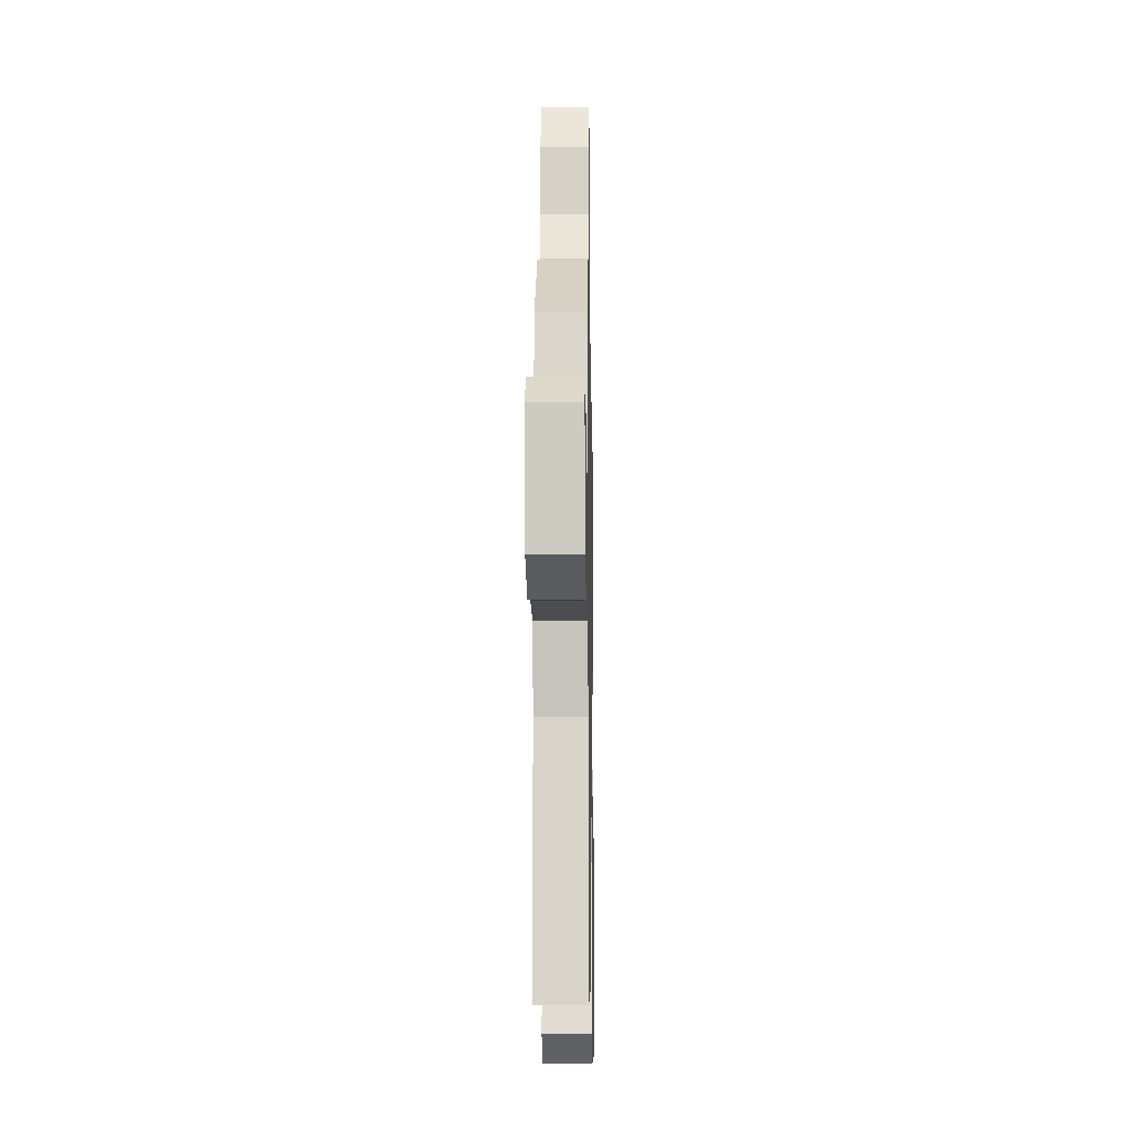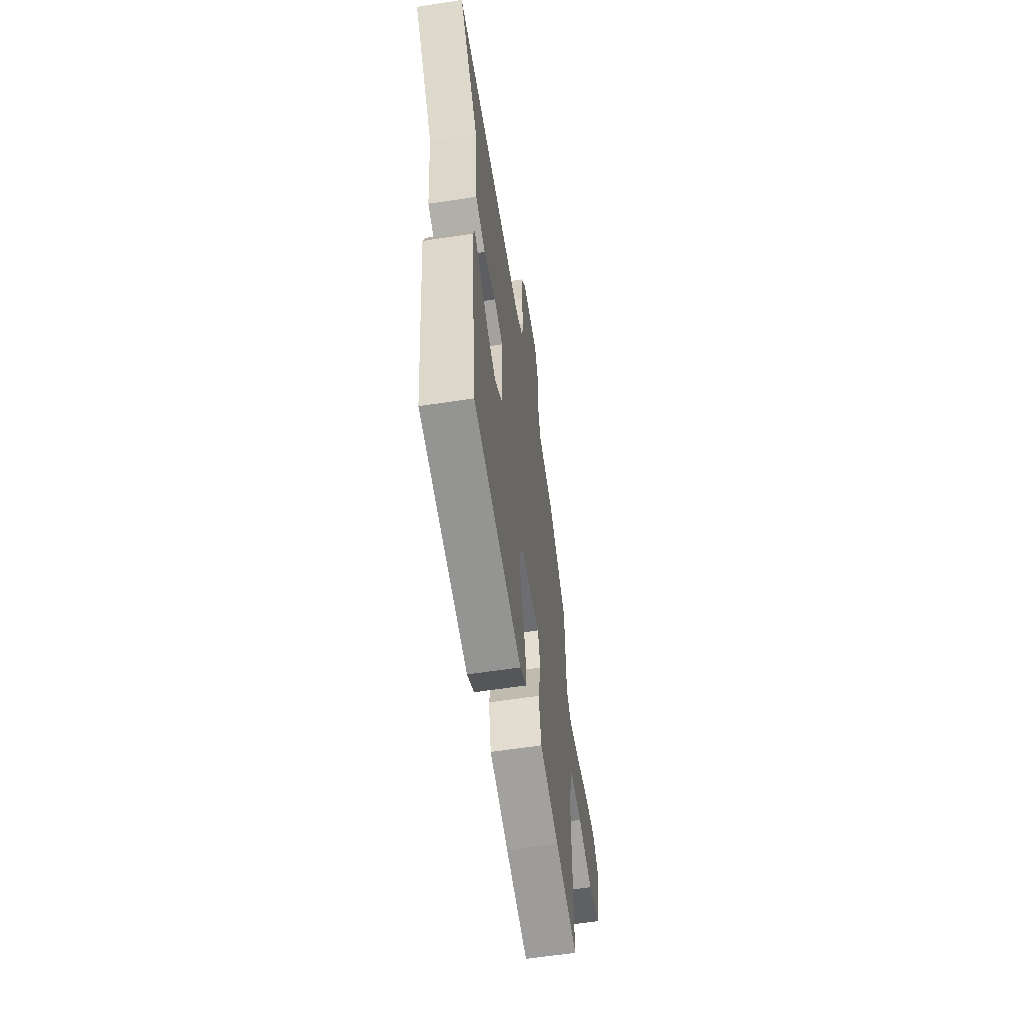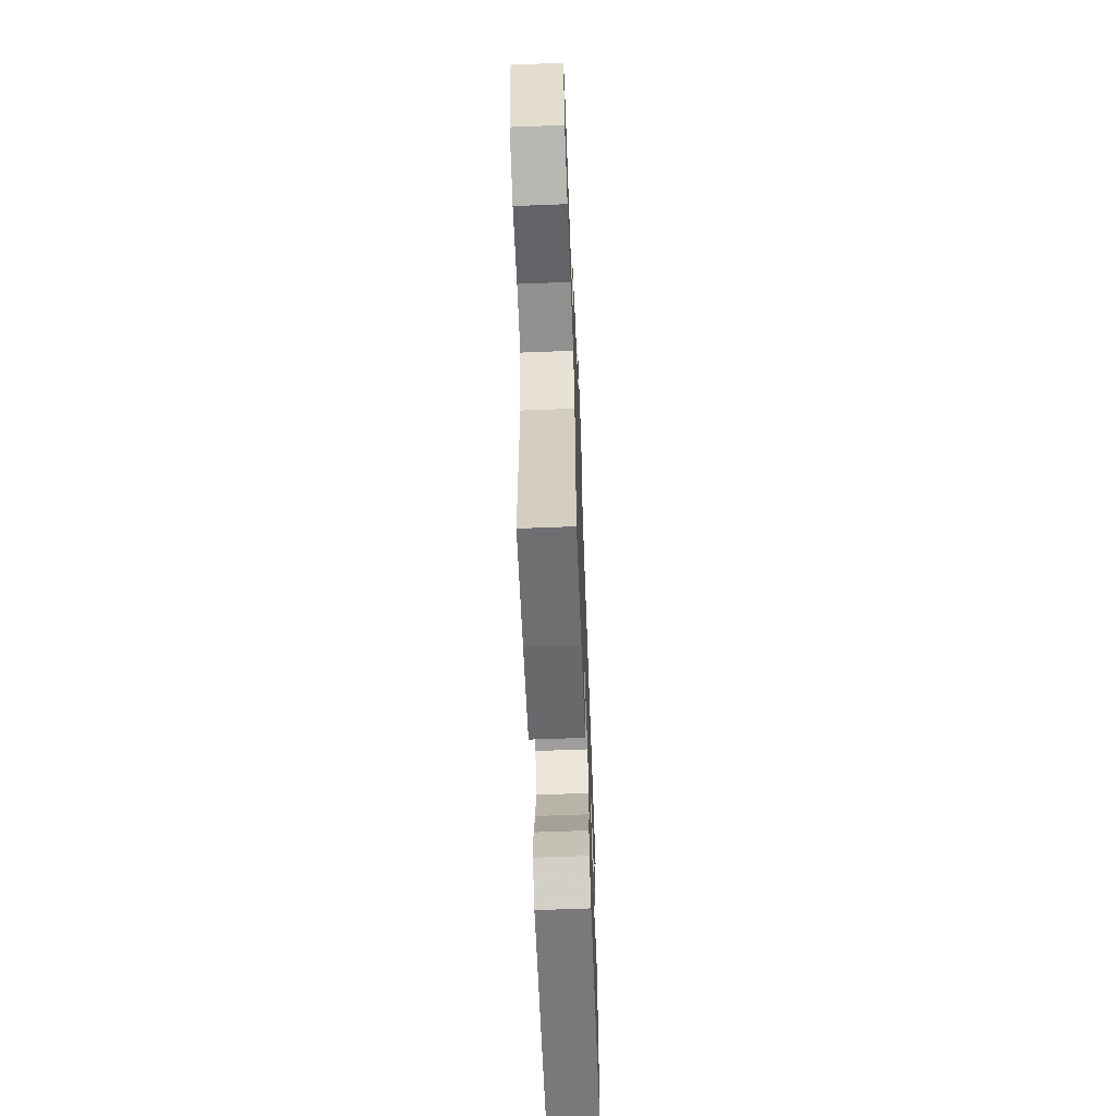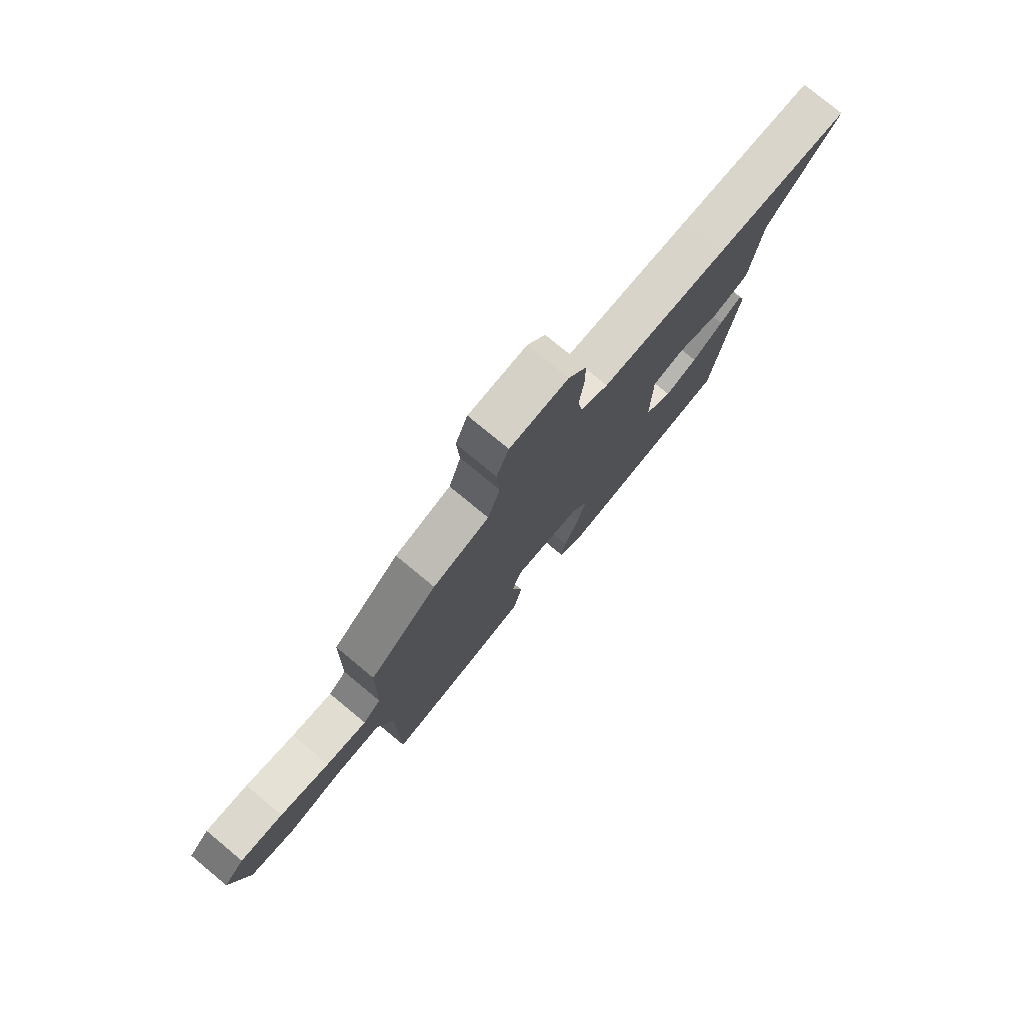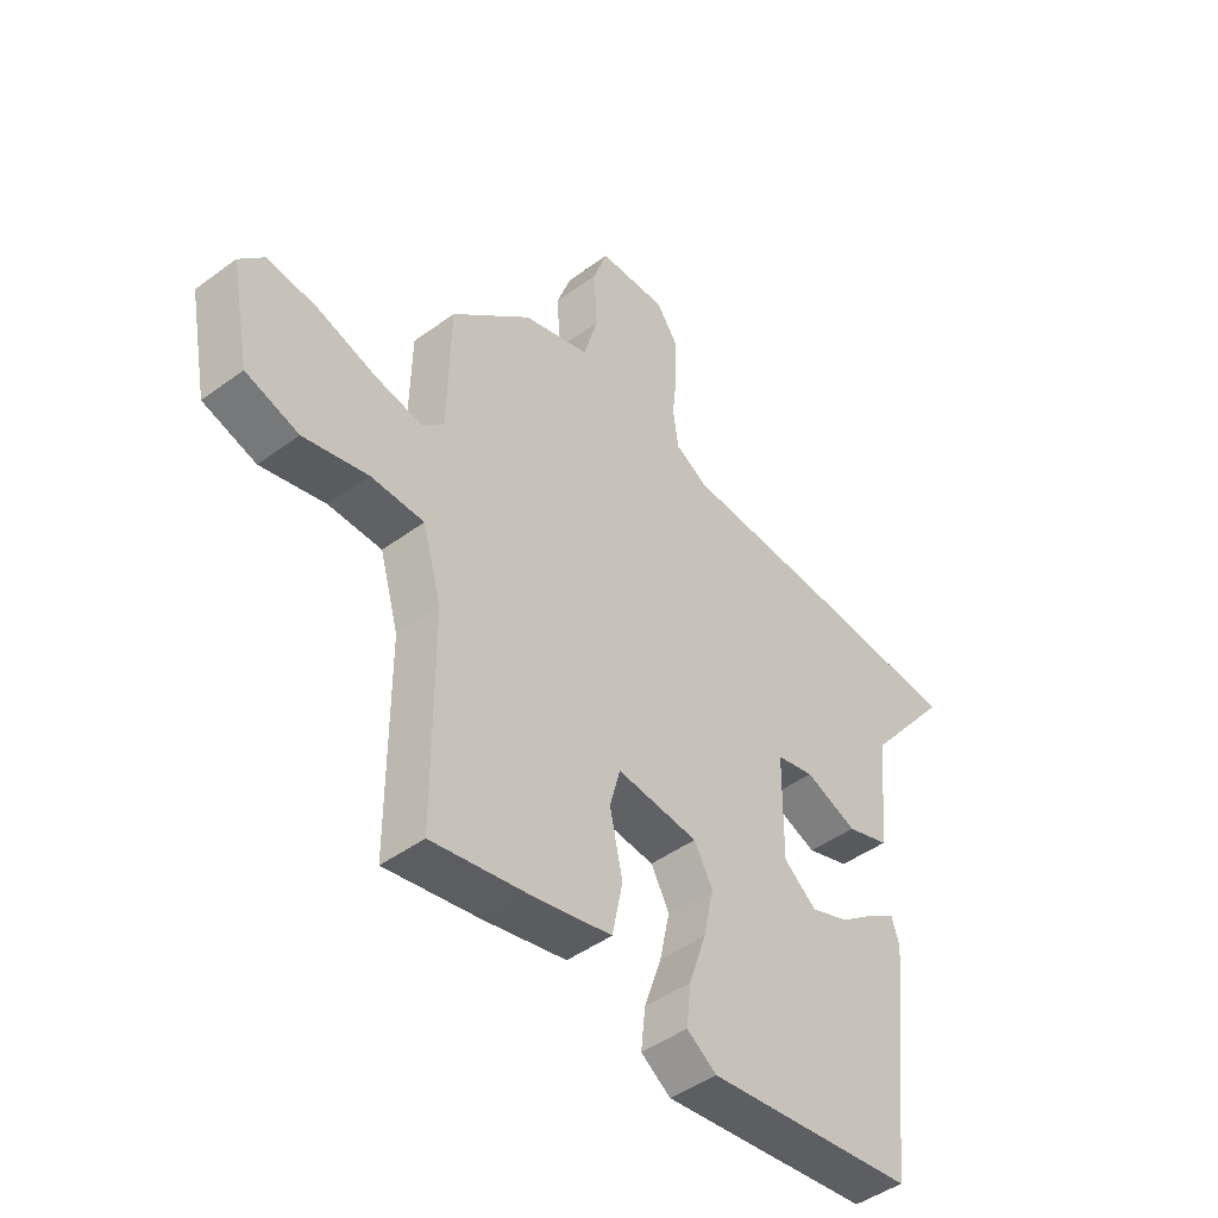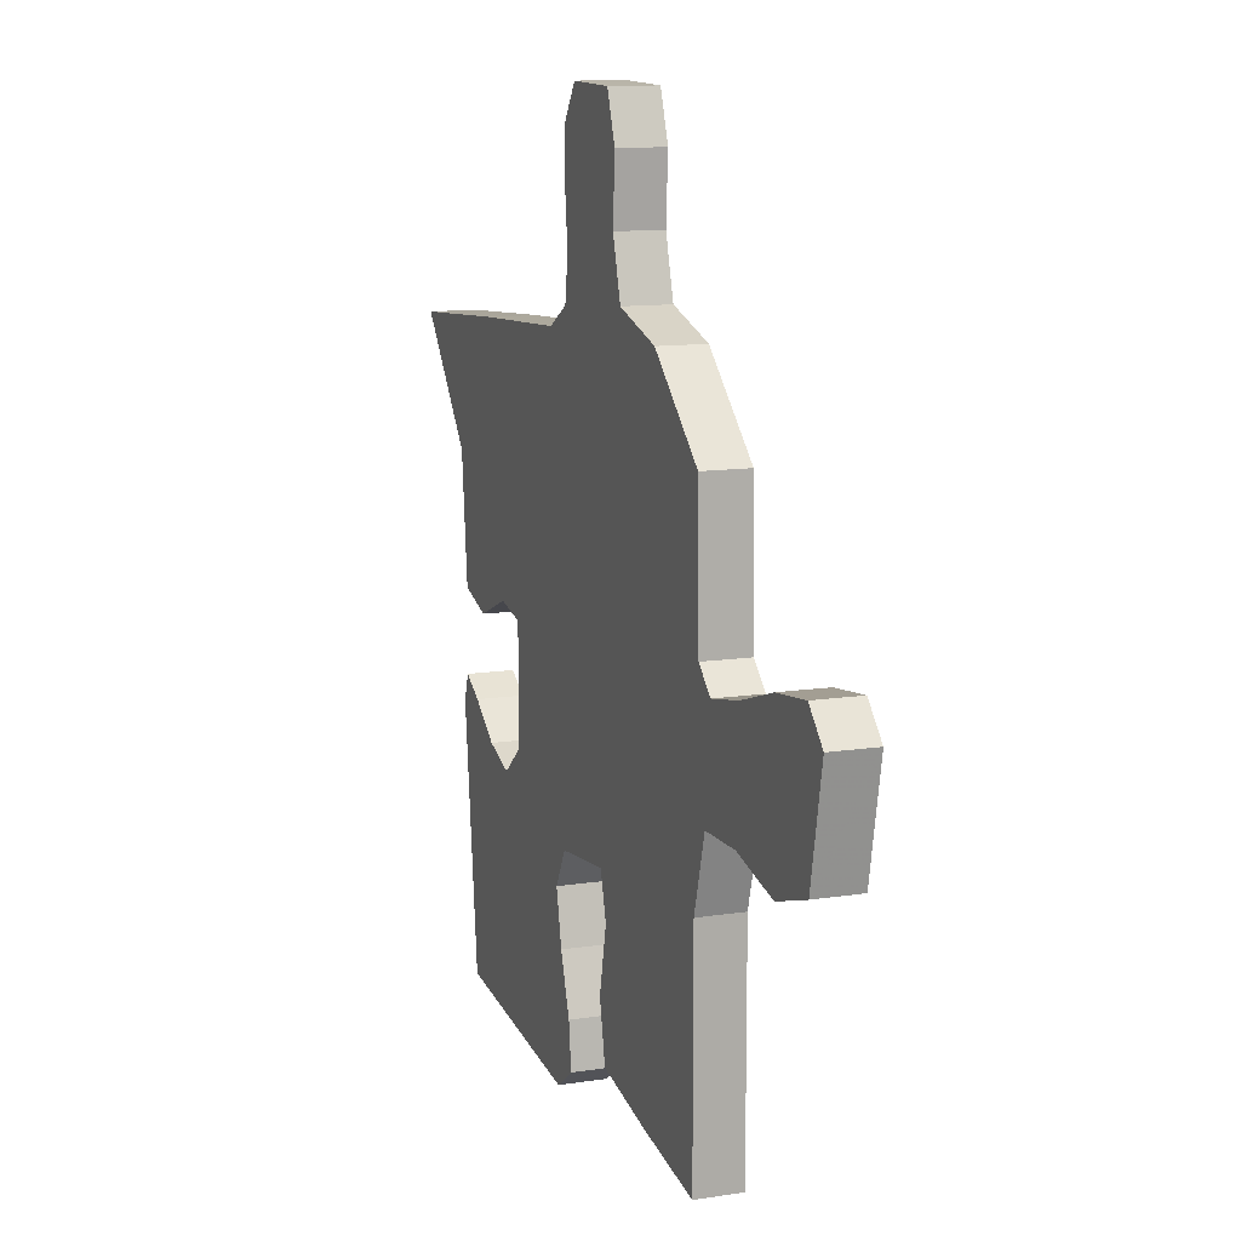
<metadata>
{"format":"obj","ext":"obj","renderer":"f3d","projection":"perspective","resolution":1024,"background":"white","views":[{"elev":-15.0,"azim":91.0,"up":"+Z"},{"elev":-60.5,"azim":-81.1,"up":"+Z"},{"elev":-64.6,"azim":92.2,"up":"+Z"},{"elev":78.2,"azim":129.6,"up":"+Z"},{"elev":-45.7,"azim":130.2,"up":"+Z"},{"elev":12.0,"azim":69.8,"up":"+Z"}]}
</metadata>
<code>
v -0.608 0.07 0.492
v -0.321 0.07 0.513
v -0.055 0.07 0.528
v 0.003 0.07 0.561
v 0.013 0.07 0.629
v 0.004 0.07 0.714
v 0.004 0.07 0.794
v 0.042 0.07 0.849
v 0.164 0.07 0.846
v 0.19 0.07 0.772
v 0.184 0.07 0.67
v 0.21 0.07 0.58
v 0.329 0.07 0.544
v 0.472 0.07 0.414
v 0.477 0.07 0.188
v 0.515 0.07 0.152
v 0.601 0.07 0.169
v 0.705 0.07 0.202
v 0.795 0.07 0.213
v 0.839 0.07 0.166
v 0.805 0.07 -0.008
v 0.71 0.07 -0.038
v 0.595 0.07 -0.01
v 0.5 0.07 -0.012
v 0.466 0.07 -0.13
v 0.466 0.07 -0.492
v 0.296 0.07 -0.462
v 0.151 0.07 -0.431
v 0.132 0.07 -0.338
v 0.155 0.07 -0.231
v 0.136 0.07 -0.161
v -0.009 0.07 -0.177
v -0.042 0.07 -0.237
v -0.024 0.07 -0.322
v 0.007 0.07 -0.413
v 0.015 0.07 -0.486
v -0.038 0.07 -0.523
v -0.41 0.07 -0.479
v -0.456 0.07 -0.069
v -0.442 0.07 -0.026
v -0.395 0.07 -0.054
v -0.329 0.07 -0.104
v -0.26 0.07 -0.129
v -0.202 0.07 -0.082
v -0.203 0.07 0.102
v -0.27 0.07 0.117
v -0.363 0.07 0.08
v -0.439 0.07 0.105
v -0.459 0.07 0.306
v -0.608 0 0.492
v -0.321 0 0.513
v -0.055 0 0.528
v 0.003 0 0.561
v 0.013 0 0.629
v 0.004 0 0.714
v 0.004 0 0.794
v 0.042 0 0.849
v 0.164 0 0.846
v 0.19 0 0.772
v 0.184 0 0.67
v 0.21 0 0.58
v 0.329 0 0.544
v 0.472 0 0.414
v 0.477 0 0.188
v 0.515 0 0.152
v 0.601 0 0.169
v 0.705 0 0.202
v 0.795 0 0.213
v 0.839 0 0.166
v 0.805 0 -0.008
v 0.71 0 -0.038
v 0.595 0 -0.01
v 0.5 0 -0.012
v 0.466 0 -0.13
v 0.466 0 -0.492
v 0.296 0 -0.462
v 0.151 0 -0.431
v 0.132 0 -0.338
v 0.155 0 -0.231
v 0.136 0 -0.161
v -0.009 0 -0.177
v -0.042 0 -0.237
v -0.024 0 -0.322
v 0.007 0 -0.413
v 0.015 0 -0.486
v -0.038 0 -0.523
v -0.41 0 -0.479
v -0.456 0 -0.069
v -0.442 0 -0.026
v -0.395 0 -0.054
v -0.329 0 -0.104
v -0.26 0 -0.129
v -0.202 0 -0.082
v -0.203 0 0.102
v -0.27 0 0.117
v -0.363 0 0.08
v -0.439 0 0.105
v -0.459 0 0.306
f 46 47 48 49
f 45 46 49 1
f 39 40 41 42
f 39 42 43
f 38 39 43
f 37 38 43 44
f 34 35 36 37
f 33 34 37 44
f 27 28 29 30
f 25 26 27 30
f 24 25 30 31
f 20 21 22 23
f 20 23 24
f 17 18 19 20
f 16 17 20 24
f 15 16 24 31
f 12 13 14 15
f 8 9 10 11
f 8 11 12
f 5 6 7 8
f 5 8 12
f 4 5 12 15
f 45 1 2 3
f 32 33 44 45
f 15 31 32 45
f 3 4 15 45
f 98 97 96 95
f 50 98 95 94
f 91 90 89 88
f 92 91 88
f 92 88 87
f 93 92 87 86
f 86 85 84 83
f 93 86 83 82
f 79 78 77 76
f 79 76 75 74
f 80 79 74 73
f 72 71 70 69
f 73 72 69
f 69 68 67 66
f 73 69 66 65
f 80 73 65 64
f 64 63 62 61
f 60 59 58 57
f 61 60 57
f 57 56 55 54
f 61 57 54
f 64 61 54 53
f 52 51 50 94
f 94 93 82 81
f 94 81 80 64
f 94 64 53 52
f 1 50 51 2
f 2 51 52 3
f 3 52 53 4
f 4 53 54 5
f 5 54 55 6
f 6 55 56 7
f 7 56 57 8
f 8 57 58 9
f 9 58 59 10
f 10 59 60 11
f 11 60 61 12
f 12 61 62 13
f 13 62 63 14
f 14 63 64 15
f 15 64 65 16
f 16 65 66 17
f 17 66 67 18
f 18 67 68 19
f 19 68 69 20
f 20 69 70 21
f 21 70 71 22
f 22 71 72 23
f 23 72 73 24
f 24 73 74 25
f 25 74 75 26
f 26 75 76 27
f 27 76 77 28
f 28 77 78 29
f 29 78 79 30
f 30 79 80 31
f 31 80 81 32
f 32 81 82 33
f 33 82 83 34
f 34 83 84 35
f 35 84 85 36
f 36 85 86 37
f 37 86 87 38
f 38 87 88 39
f 39 88 89 40
f 40 89 90 41
f 41 90 91 42
f 42 91 92 43
f 43 92 93 44
f 44 93 94 45
f 45 94 95 46
f 46 95 96 47
f 47 96 97 48
f 48 97 98 49
f 49 98 50 1

</code>
